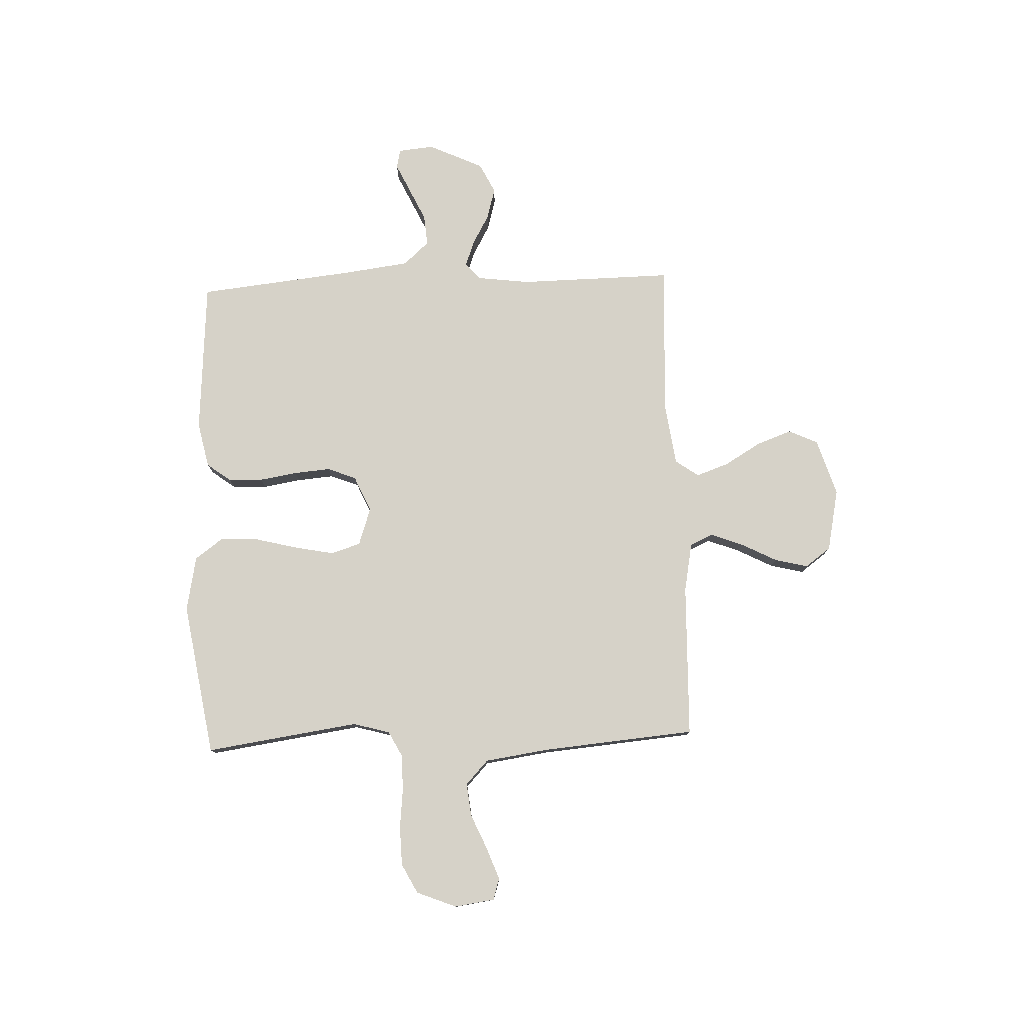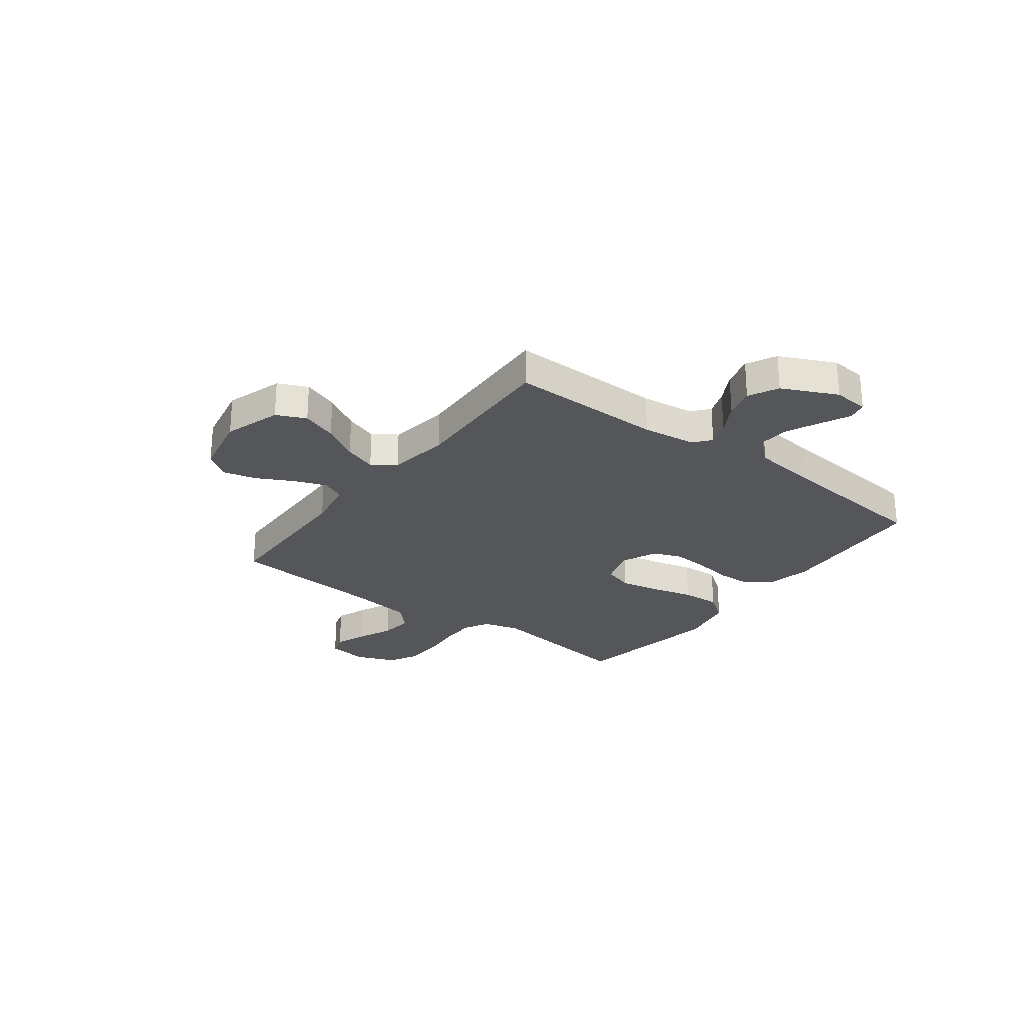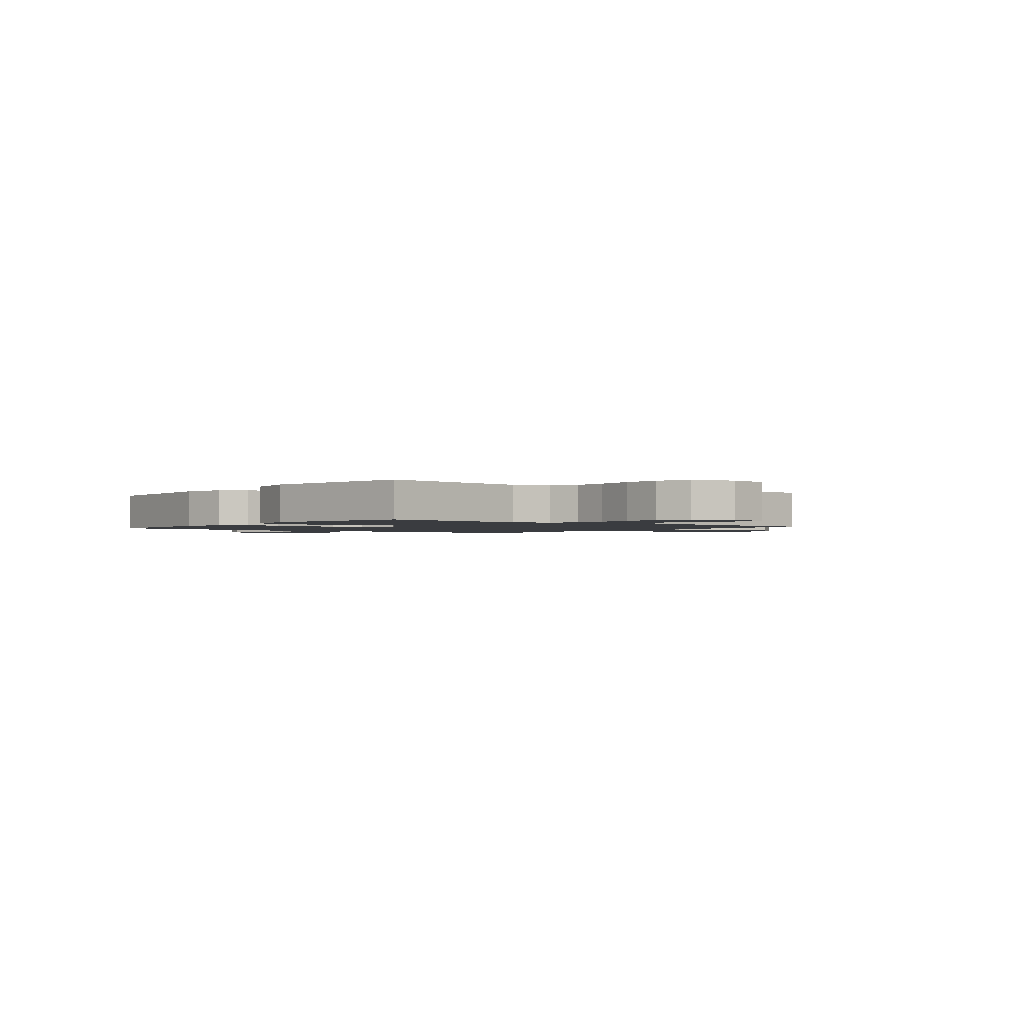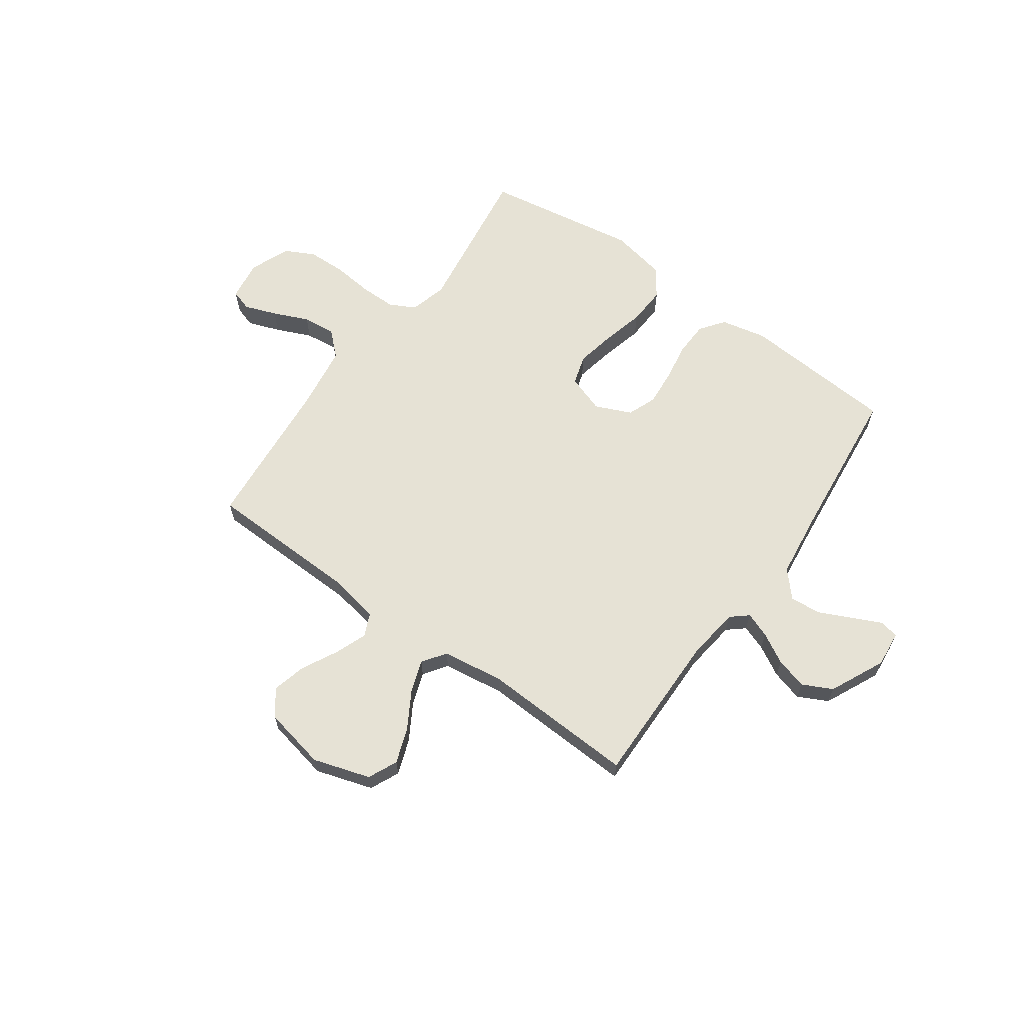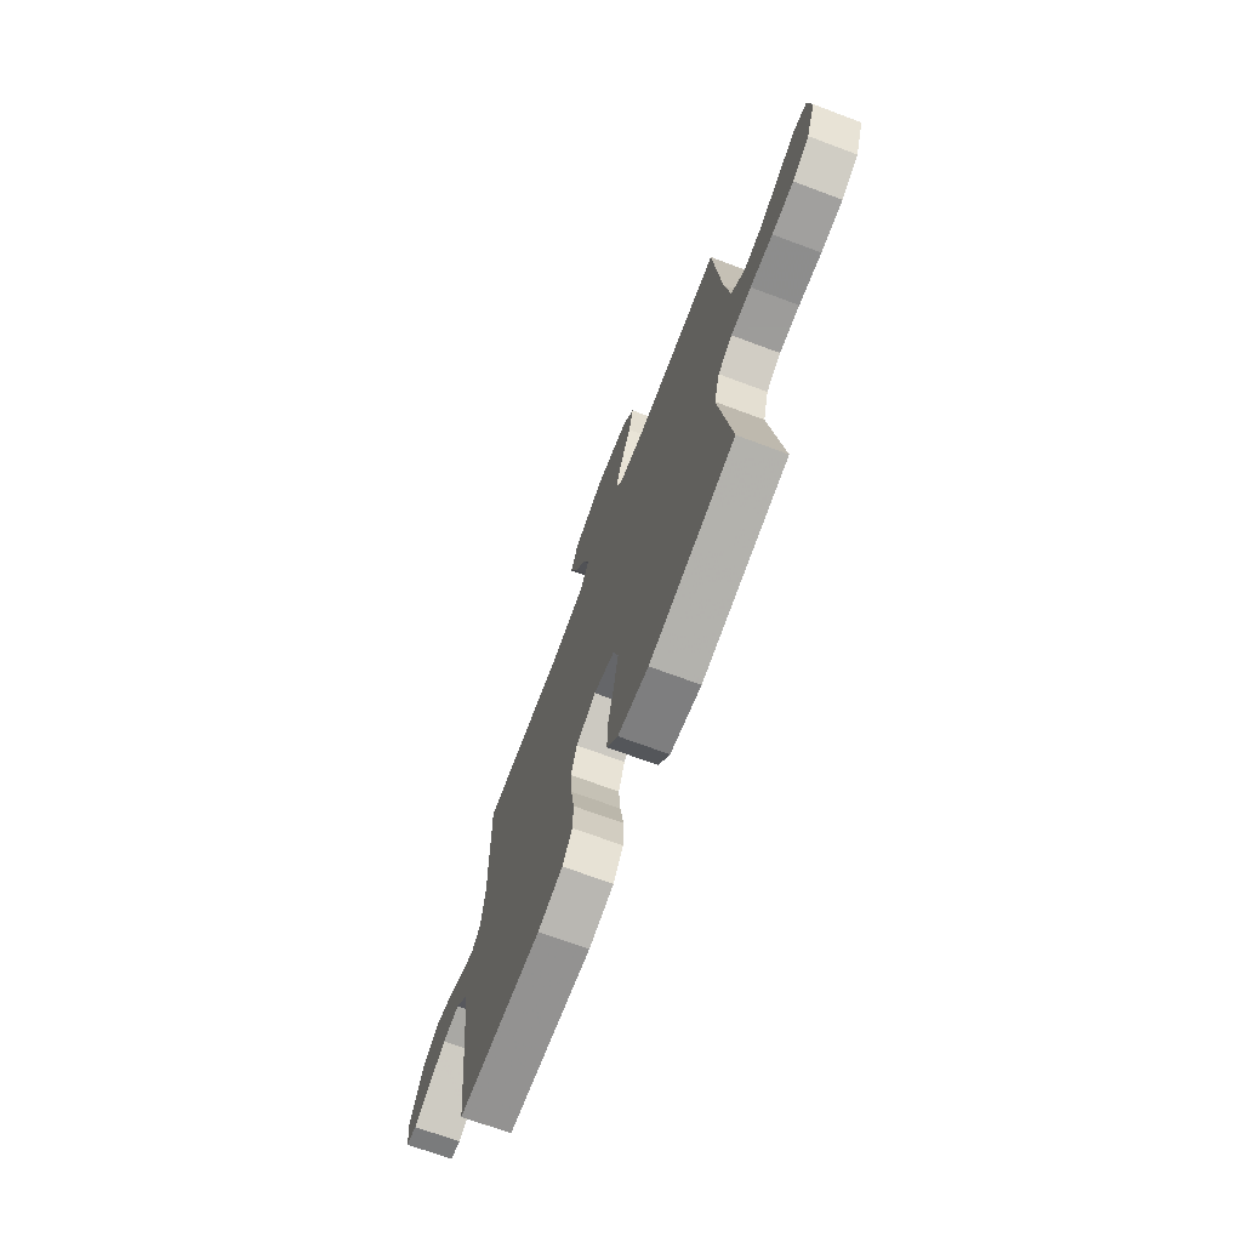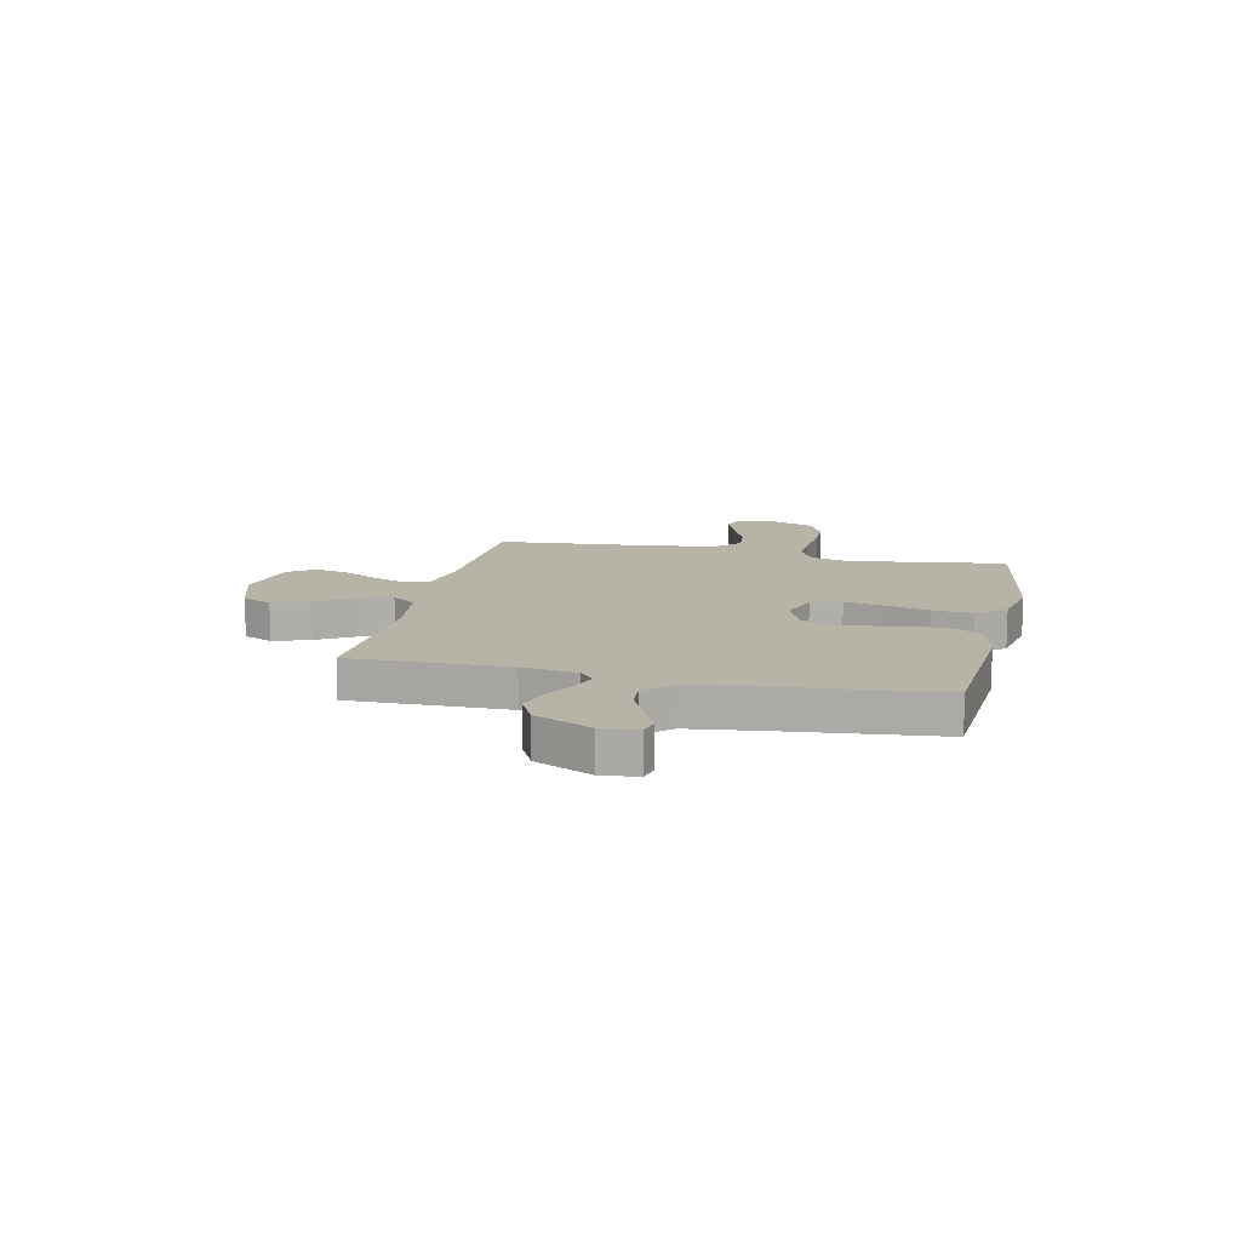
<metadata>
{"format":"obj","ext":"obj","renderer":"f3d","projection":"perspective","resolution":1024,"background":"white","views":[{"elev":78.3,"azim":-92.2,"up":"+Y"},{"elev":-26.1,"azim":53.0,"up":"+Y"},{"elev":-1.6,"azim":-128.1,"up":"+Y"},{"elev":63.9,"azim":35.6,"up":"+Y"},{"elev":-70.3,"azim":-110.5,"up":"+Z"},{"elev":12.9,"azim":102.6,"up":"+Y"}]}
</metadata>
<code>
v 0.5 0.07 0.5
v 0.496 0.07 0.2
v 0.509 0.07 0.096
v 0.542 0.07 0.068
v 0.591 0.07 0.086
v 0.65 0.07 0.119
v 0.711 0.07 0.136
v 0.769 0.07 0.107
v 0.819 0.07 0
v 0.812 0.07 -0.07
v 0.775 0.07 -0.078
v 0.718 0.07 -0.051
v 0.654 0.07 -0.021
v 0.594 0.07 -0.016
v 0.549 0.07 -0.066
v 0.532 0.07 -0.2
v 0.5 0.07 -0.5
v 0.2 0.07 -0.521
v 0.111 0.07 -0.502
v 0.076 0.07 -0.455
v 0.074 0.07 -0.388
v 0.086 0.07 -0.314
v 0.092 0.07 -0.243
v 0.07 0.07 -0.187
v 0 0.07 -0.156
v -0.074 0.07 -0.181
v -0.092 0.07 -0.239
v -0.077 0.07 -0.315
v -0.056 0.07 -0.398
v -0.052 0.07 -0.473
v -0.092 0.07 -0.528
v -0.2 0.07 -0.549
v -0.5 0.07 -0.5
v -0.457 0.07 -0.2
v -0.477 0.07 -0.128
v -0.527 0.07 -0.102
v -0.597 0.07 -0.102
v -0.675 0.07 -0.11
v -0.75 0.07 -0.108
v -0.808 0.07 -0.078
v -0.839 0.07 0
v -0.828 0.07 0.078
v -0.786 0.07 0.091
v -0.724 0.07 0.068
v -0.655 0.07 0.038
v -0.591 0.07 0.031
v -0.544 0.07 0.075
v -0.526 0.07 0.2
v -0.5 0.07 0.5
v -0.2 0.07 0.508
v -0.103 0.07 0.526
v -0.083 0.07 0.571
v -0.107 0.07 0.634
v -0.143 0.07 0.704
v -0.159 0.07 0.769
v -0.122 0.07 0.819
v 0 0.07 0.844
v 0.111 0.07 0.809
v 0.137 0.07 0.752
v 0.112 0.07 0.683
v 0.07 0.07 0.612
v 0.048 0.07 0.549
v 0.08 0.07 0.504
v 0.2 0.07 0.487
v 0.5 0 0.5
v 0.496 0 0.2
v 0.509 0 0.096
v 0.542 0 0.068
v 0.591 0 0.086
v 0.65 0 0.119
v 0.711 0 0.136
v 0.769 0 0.107
v 0.819 0 0
v 0.812 0 -0.07
v 0.775 0 -0.078
v 0.718 0 -0.051
v 0.654 0 -0.021
v 0.594 0 -0.016
v 0.549 0 -0.066
v 0.532 0 -0.2
v 0.5 0 -0.5
v 0.2 0 -0.521
v 0.111 0 -0.502
v 0.076 0 -0.455
v 0.074 0 -0.388
v 0.086 0 -0.314
v 0.092 0 -0.243
v 0.07 0 -0.187
v 0 0 -0.156
v -0.074 0 -0.181
v -0.092 0 -0.239
v -0.077 0 -0.315
v -0.056 0 -0.398
v -0.052 0 -0.473
v -0.092 0 -0.528
v -0.2 0 -0.549
v -0.5 0 -0.5
v -0.457 0 -0.2
v -0.477 0 -0.128
v -0.527 0 -0.102
v -0.597 0 -0.102
v -0.675 0 -0.11
v -0.75 0 -0.108
v -0.808 0 -0.078
v -0.839 0 0
v -0.828 0 0.078
v -0.786 0 0.091
v -0.724 0 0.068
v -0.655 0 0.038
v -0.591 0 0.031
v -0.544 0 0.075
v -0.526 0 0.2
v -0.5 0 0.5
v -0.2 0 0.508
v -0.103 0 0.526
v -0.083 0 0.571
v -0.107 0 0.634
v -0.143 0 0.704
v -0.159 0 0.769
v -0.122 0 0.819
v 0 0 0.844
v 0.111 0 0.809
v 0.137 0 0.752
v 0.112 0 0.683
v 0.07 0 0.612
v 0.048 0 0.549
v 0.08 0 0.504
v 0.2 0 0.487
f 58 59 60 61
f 58 61 62
f 57 58 62
f 56 57 62
f 53 54 55 56
f 52 53 56 62
f 51 52 62 63
f 48 49 50
f 47 48 50 51
f 42 43 44 45
f 40 41 42 45
f 40 45 46
f 37 38 39 40
f 36 37 40 46
f 35 36 46 47
f 31 32 33 34
f 31 34 35
f 28 29 30 31
f 27 28 31 35
f 26 27 35 47
f 19 20 21 22
f 19 22 23
f 16 17 18 19
f 15 16 19 23
f 14 15 23 24
f 9 10 11 12
f 9 12 13
f 8 9 13 14
f 5 6 7 8
f 4 5 8 14
f 64 1 2
f 64 2 3
f 63 64 3
f 51 63 3
f 25 26 47 51
f 14 24 25 51
f 3 4 14 51
f 125 124 123 122
f 126 125 122
f 126 122 121
f 126 121 120
f 120 119 118 117
f 126 120 117 116
f 127 126 116 115
f 114 113 112
f 115 114 112 111
f 109 108 107 106
f 109 106 105 104
f 110 109 104
f 104 103 102 101
f 110 104 101 100
f 111 110 100 99
f 98 97 96 95
f 99 98 95
f 95 94 93 92
f 99 95 92 91
f 111 99 91 90
f 86 85 84 83
f 87 86 83
f 83 82 81 80
f 87 83 80 79
f 88 87 79 78
f 76 75 74 73
f 77 76 73
f 78 77 73 72
f 72 71 70 69
f 78 72 69 68
f 66 65 128
f 67 66 128
f 67 128 127
f 67 127 115
f 115 111 90 89
f 115 89 88 78
f 115 78 68 67
f 1 65 66 2
f 2 66 67 3
f 3 67 68 4
f 4 68 69 5
f 5 69 70 6
f 6 70 71 7
f 7 71 72 8
f 8 72 73 9
f 9 73 74 10
f 10 74 75 11
f 11 75 76 12
f 12 76 77 13
f 13 77 78 14
f 14 78 79 15
f 15 79 80 16
f 16 80 81 17
f 17 81 82 18
f 18 82 83 19
f 19 83 84 20
f 20 84 85 21
f 21 85 86 22
f 22 86 87 23
f 23 87 88 24
f 24 88 89 25
f 25 89 90 26
f 26 90 91 27
f 27 91 92 28
f 28 92 93 29
f 29 93 94 30
f 30 94 95 31
f 31 95 96 32
f 32 96 97 33
f 33 97 98 34
f 34 98 99 35
f 35 99 100 36
f 36 100 101 37
f 37 101 102 38
f 38 102 103 39
f 39 103 104 40
f 40 104 105 41
f 41 105 106 42
f 42 106 107 43
f 43 107 108 44
f 44 108 109 45
f 45 109 110 46
f 46 110 111 47
f 47 111 112 48
f 48 112 113 49
f 49 113 114 50
f 50 114 115 51
f 51 115 116 52
f 52 116 117 53
f 53 117 118 54
f 54 118 119 55
f 55 119 120 56
f 56 120 121 57
f 57 121 122 58
f 58 122 123 59
f 59 123 124 60
f 60 124 125 61
f 61 125 126 62
f 62 126 127 63
f 63 127 128 64
f 64 128 65 1

</code>
